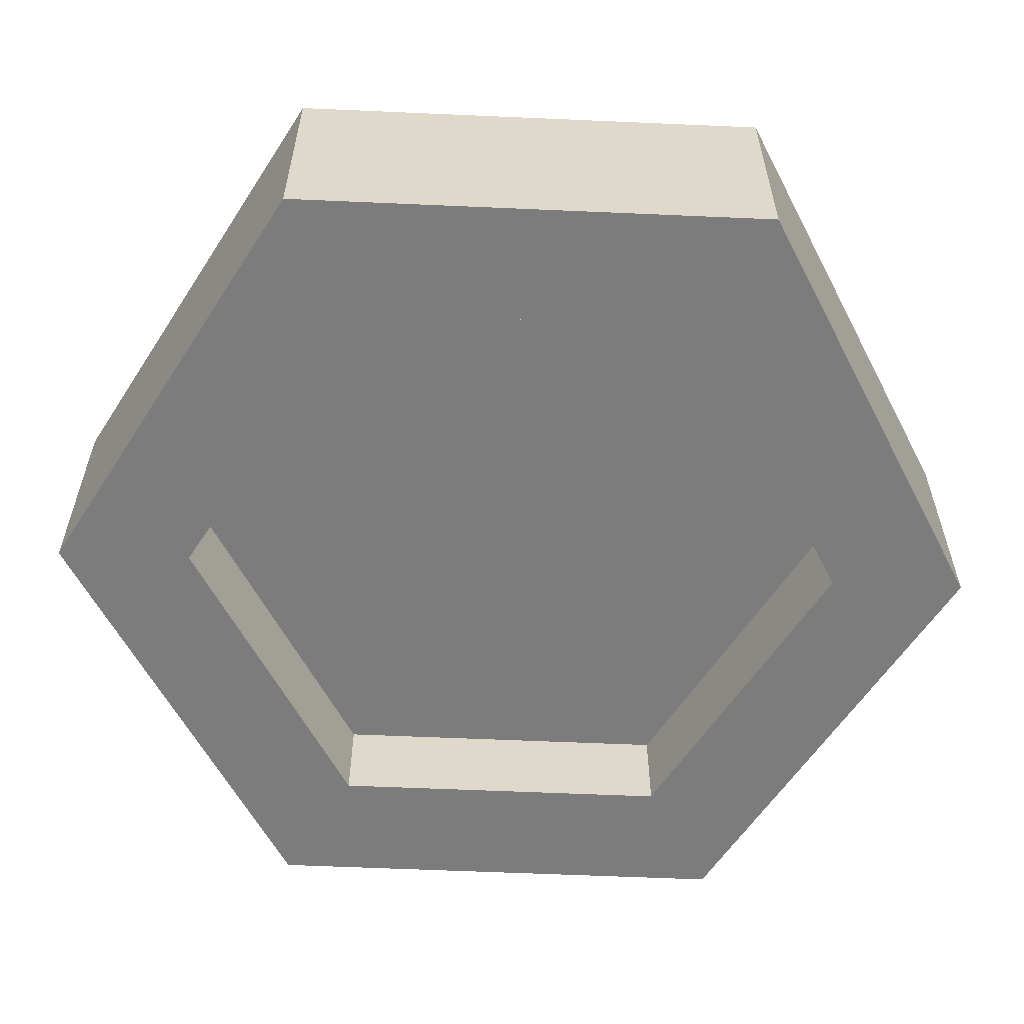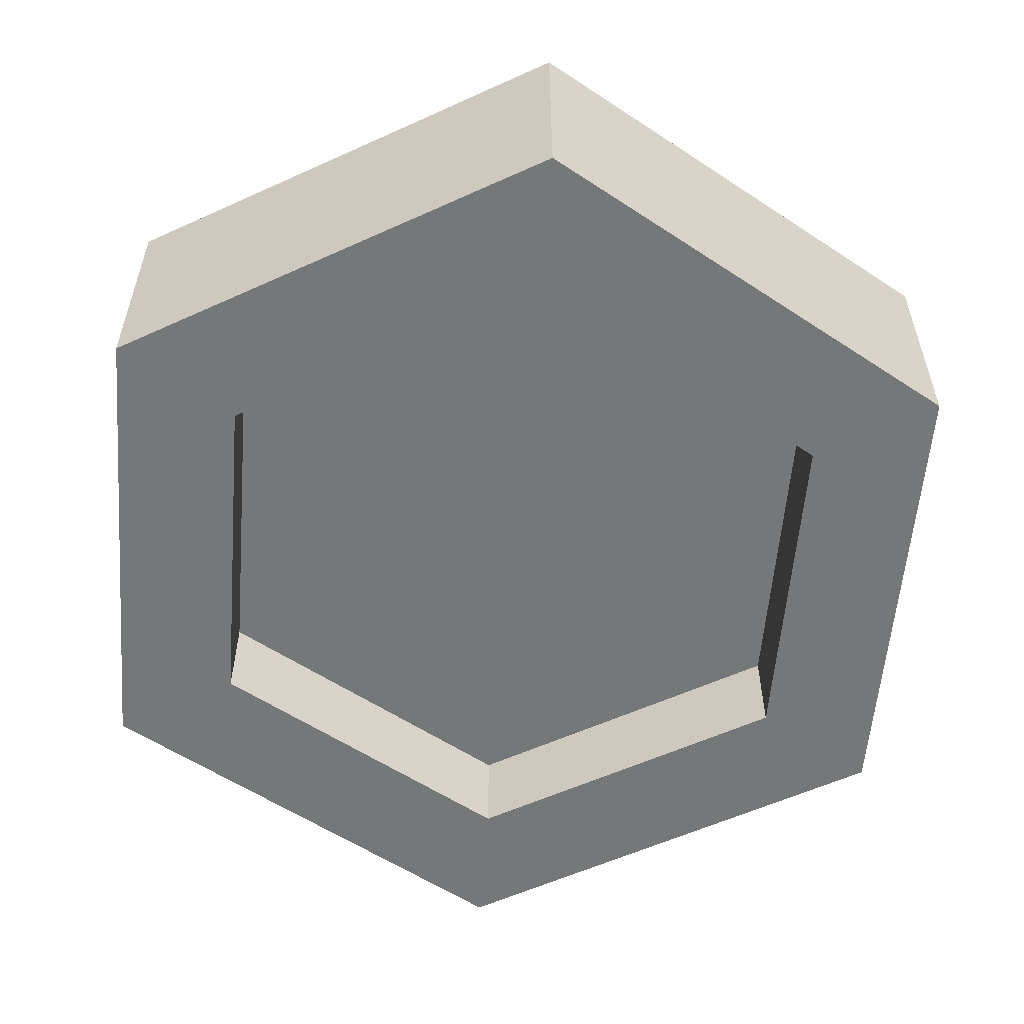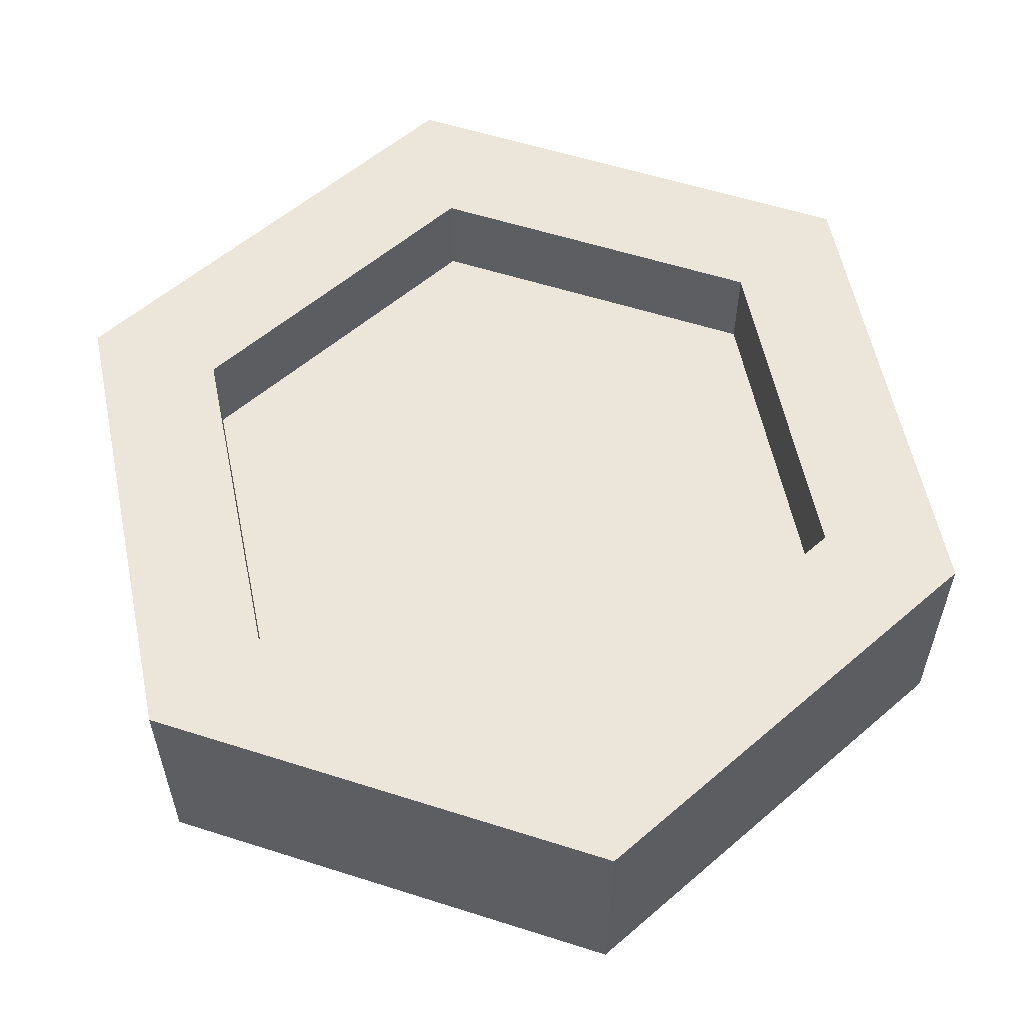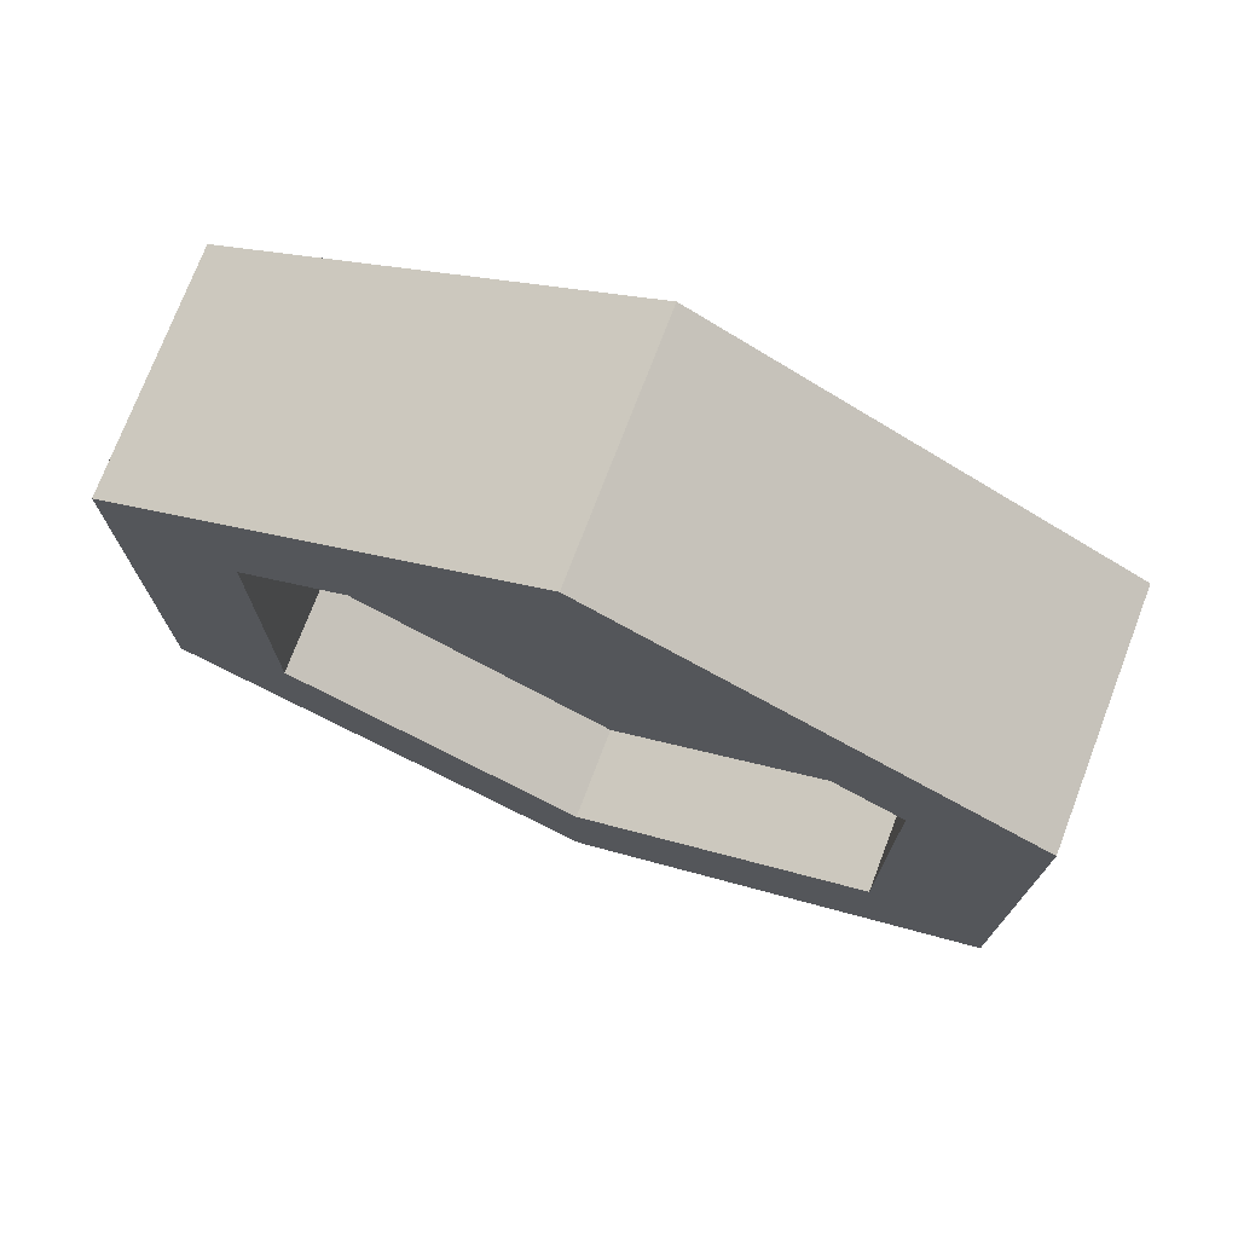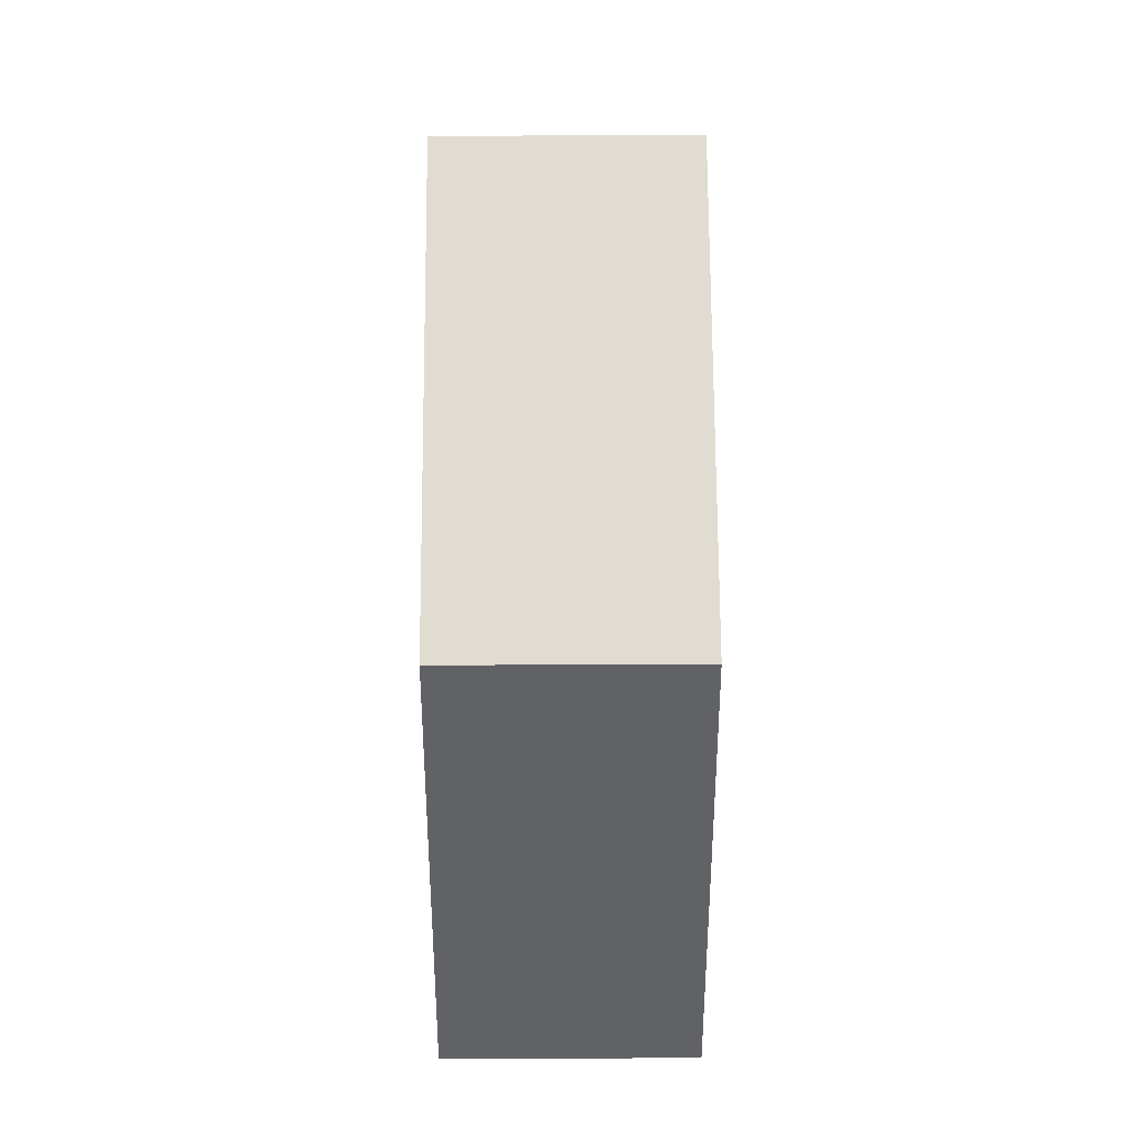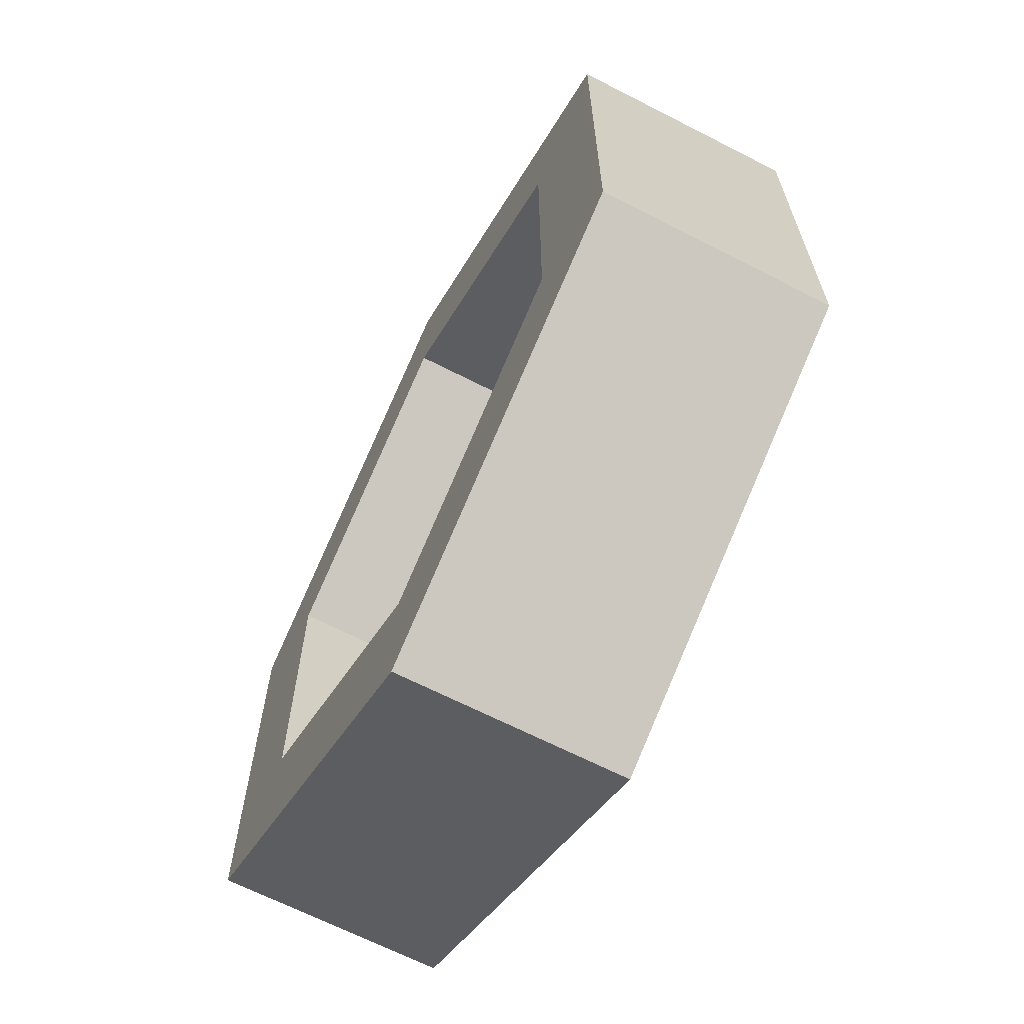
<metadata>
{"format":"obj","ext":"obj","renderer":"f3d","projection":"perspective","resolution":1024,"background":"white","views":[{"elev":-58.8,"azim":-92.6,"up":"+Z"},{"elev":-57.0,"azim":115.4,"up":"+Z"},{"elev":57.6,"azim":108.3,"up":"+Z"},{"elev":74.6,"azim":20.9,"up":"+Y"},{"elev":39.3,"azim":-90.4,"up":"+Y"},{"elev":-66.5,"azim":62.8,"up":"+Y"}]}
</metadata>
<code>
o coinGold
v -0.1732 0.1 -0.05
v -0 0.05727 -0.05
v -0 0 -0.05
v -0.1236 0.1286 -0.05
v -0.1732 0.3 -0.05
v -0.1236 0.2714 -0.05
v -0 0.3427 -0.05
v -0 0.4 -0.05
v 0.1732 0.1 -0.05
v 0.1236 0.1286 -0.05
v 0.1732 0.3 -0.05
v 0.1236 0.2714 -0.05
v 0.1732 0.1 0.05
v 0 0.05727 0.05
v 0 -0 0.05
v 0.1236 0.1286 0.05
v 0.1732 0.3 0.05
v 0.1236 0.2714 0.05
v 0 0.3427 0.05
v 0 0.4 0.05
v -0.1732 0.1 0.05
v -0.1236 0.1286 0.05
v -0.1732 0.3 0.05
v -0.1236 0.2714 0.05
v 0.1236 0.2714 0.01
v 0 0.3427 0.01
v -0 0.05727 -0.01
v 0.1236 0.1286 -0.01
v 0 0.05727 0.01
v -0.1236 0.1286 0.01
v -0 0.3427 -0.01
v 0.1236 0.2714 -0.01
v -0.1236 0.1286 -0.01
v -0.1236 0.2714 -0.01
v 0.1236 0.1286 0.01
v -0.1236 0.2714 0.01
v 0.08388 0.1516 0.01
v -0.08388 0.1516 0.01
v 0 0.1031 0.01
v 0.08388 0.2484 0.01
v -0.08388 0.2484 0.01
v 0 0.2969 0.01
v -0.08388 0.1516 -0.01
v 0.08388 0.1516 -0.01
v -0 0.1031 -0.01
v -0.08388 0.2484 -0.01
v 0.08388 0.2484 -0.01
v -0 0.2969 -0.01
f 1 2 3
f 2 1 4
f 4 1 5
f 4 5 6
f 6 5 7
f 7 5 8
f 2 9 3
f 9 2 10
f 9 10 11
f 11 7 8
f 11 10 12
f 11 12 7
f 13 14 15
f 14 13 16
f 16 13 17
f 16 17 18
f 18 17 19
f 19 17 20
f 14 21 15
f 21 14 22
f 21 22 23
f 23 19 20
f 23 22 24
f 23 24 19
f 21 5 1
f 5 21 23
f 17 9 11
f 9 17 13
f 8 23 20
f 23 8 5
f 19 25 18
f 25 19 26
f 10 27 28
f 27 10 2
f 29 22 14
f 22 29 30
f 11 20 17
f 20 11 8
f 31 12 32
f 12 31 7
f 2 33 27
f 33 2 4
f 34 7 31
f 7 34 6
f 34 4 6
f 4 34 33
f 15 9 13
f 9 15 3
f 35 14 16
f 14 35 29
f 28 12 10
f 12 28 32
f 24 26 19
f 26 24 36
f 37 38 39
f 38 37 40
f 38 40 41
f 41 40 42
f 24 30 36
f 30 24 22
f 16 25 35
f 25 16 18
f 43 44 45
f 44 43 46
f 44 46 47
f 47 46 48
f 21 3 15
f 3 21 1
f 33 45 27
f 45 33 43
f 43 33 34
f 43 34 46
f 46 34 48
f 48 34 31
f 45 28 27
f 28 45 44
f 28 44 32
f 32 48 31
f 32 44 47
f 32 47 48
f 35 39 29
f 39 35 37
f 37 35 25
f 37 25 40
f 40 25 42
f 42 25 26
f 39 30 29
f 30 39 38
f 30 38 36
f 36 42 26
f 36 38 41
f 36 41 42

</code>
